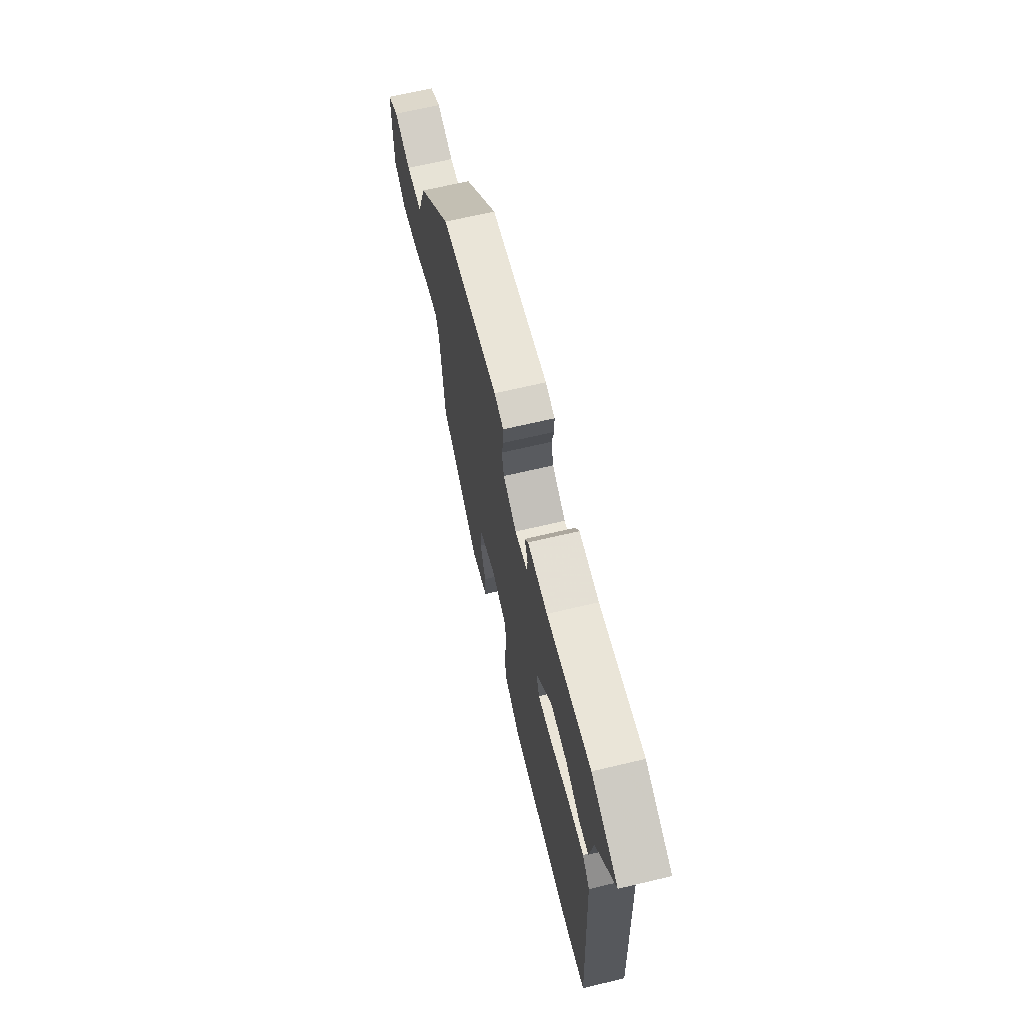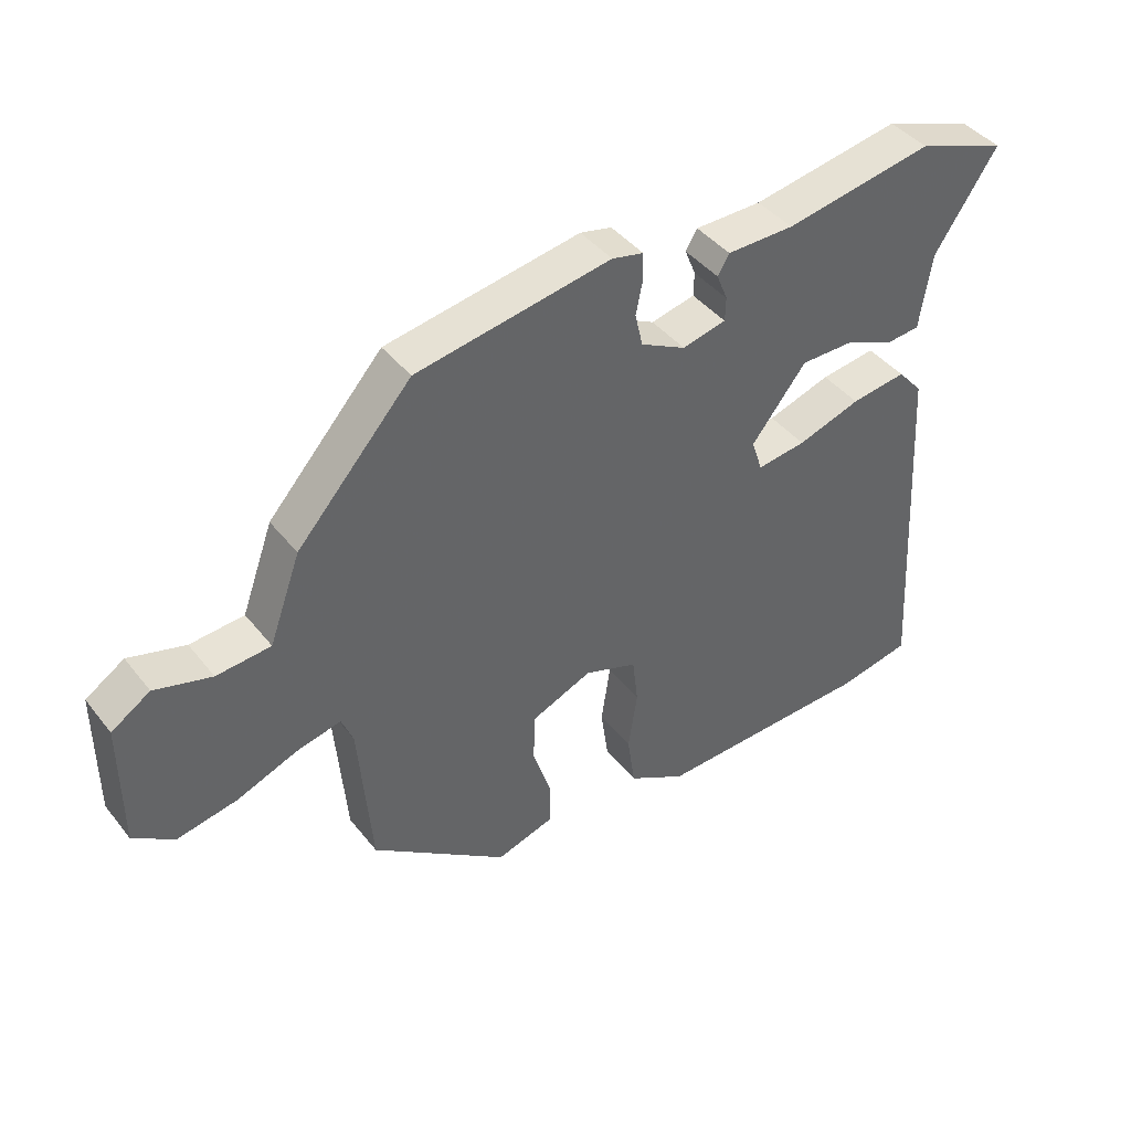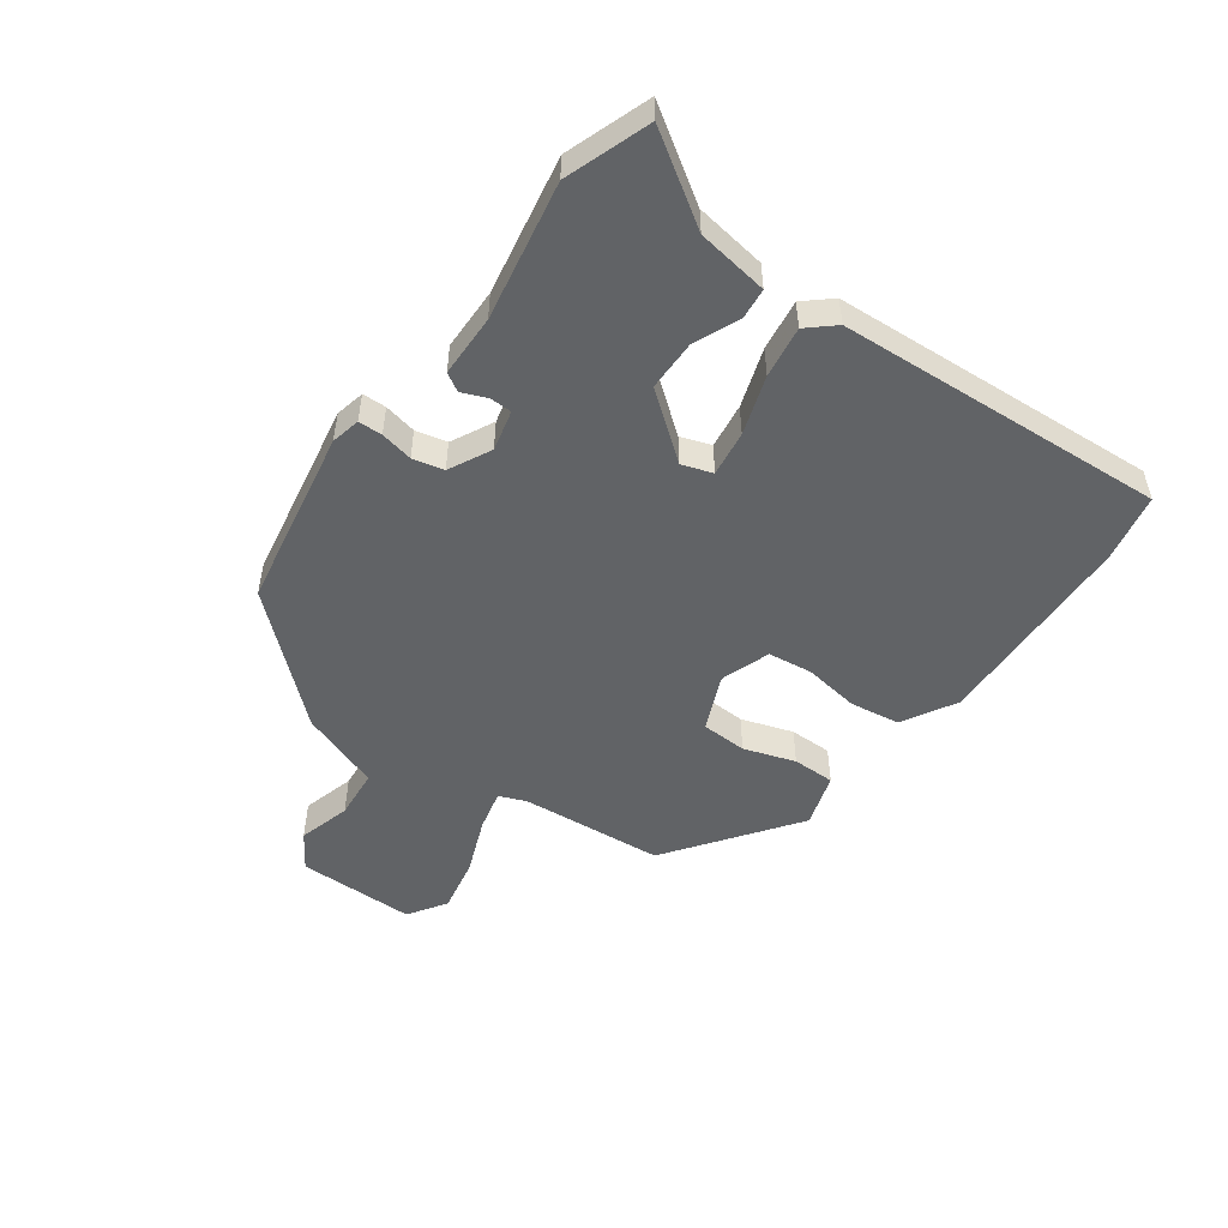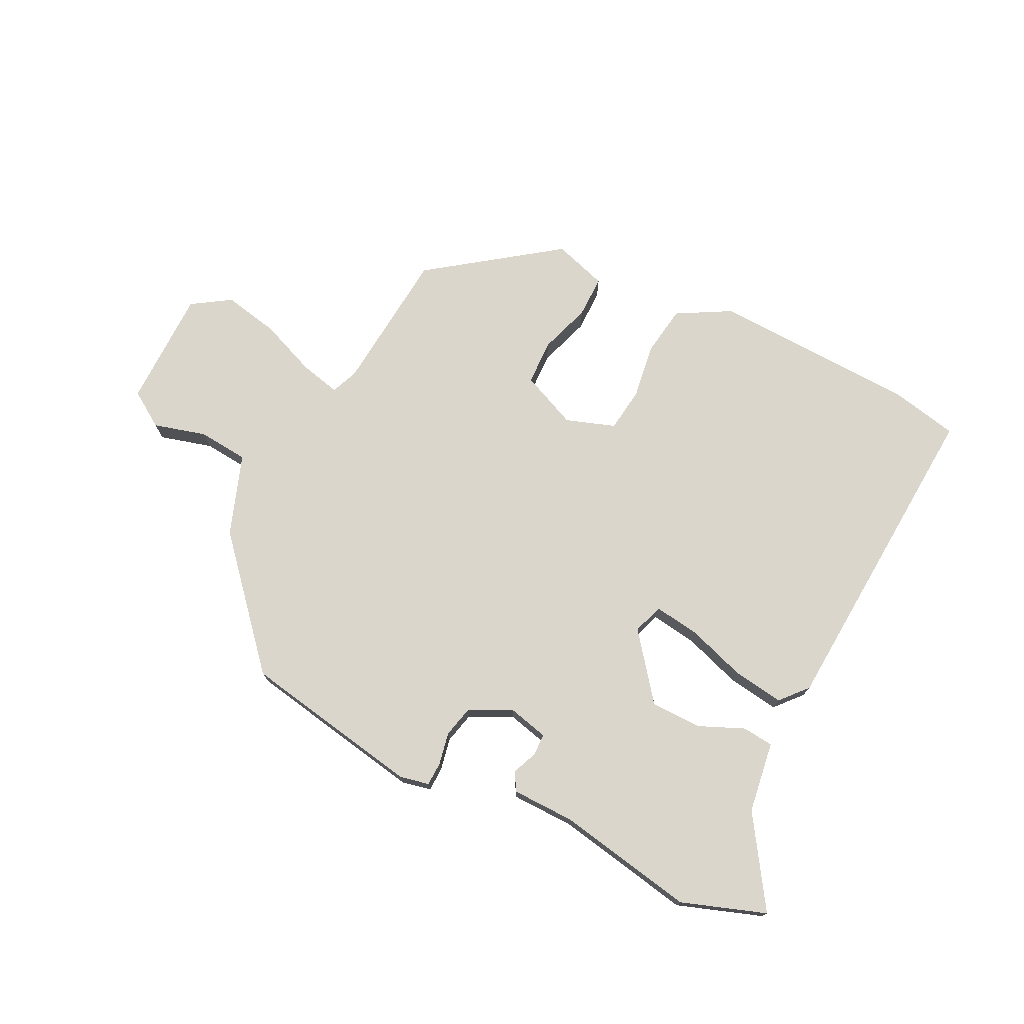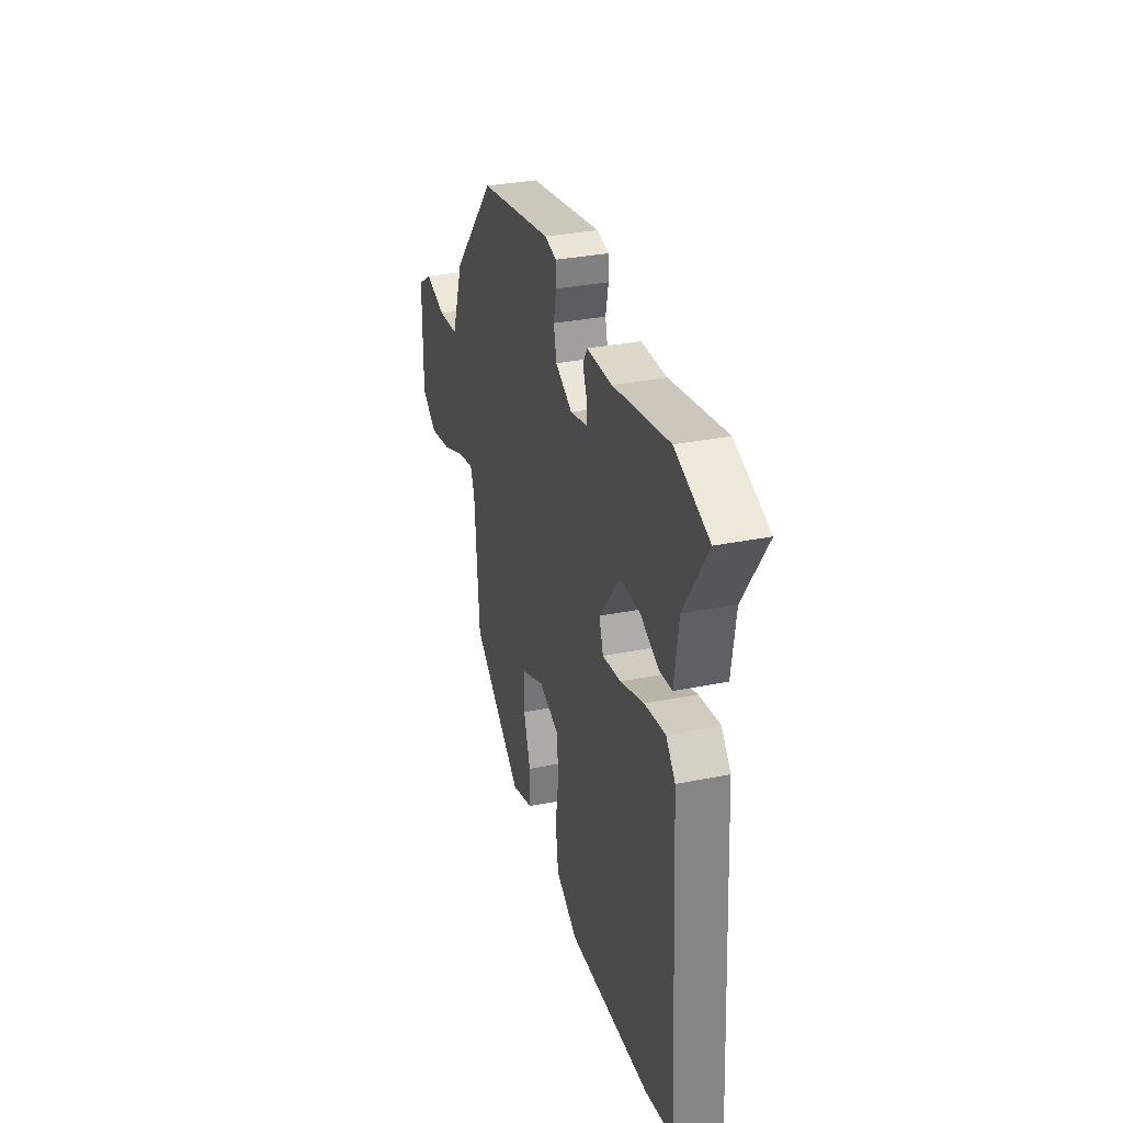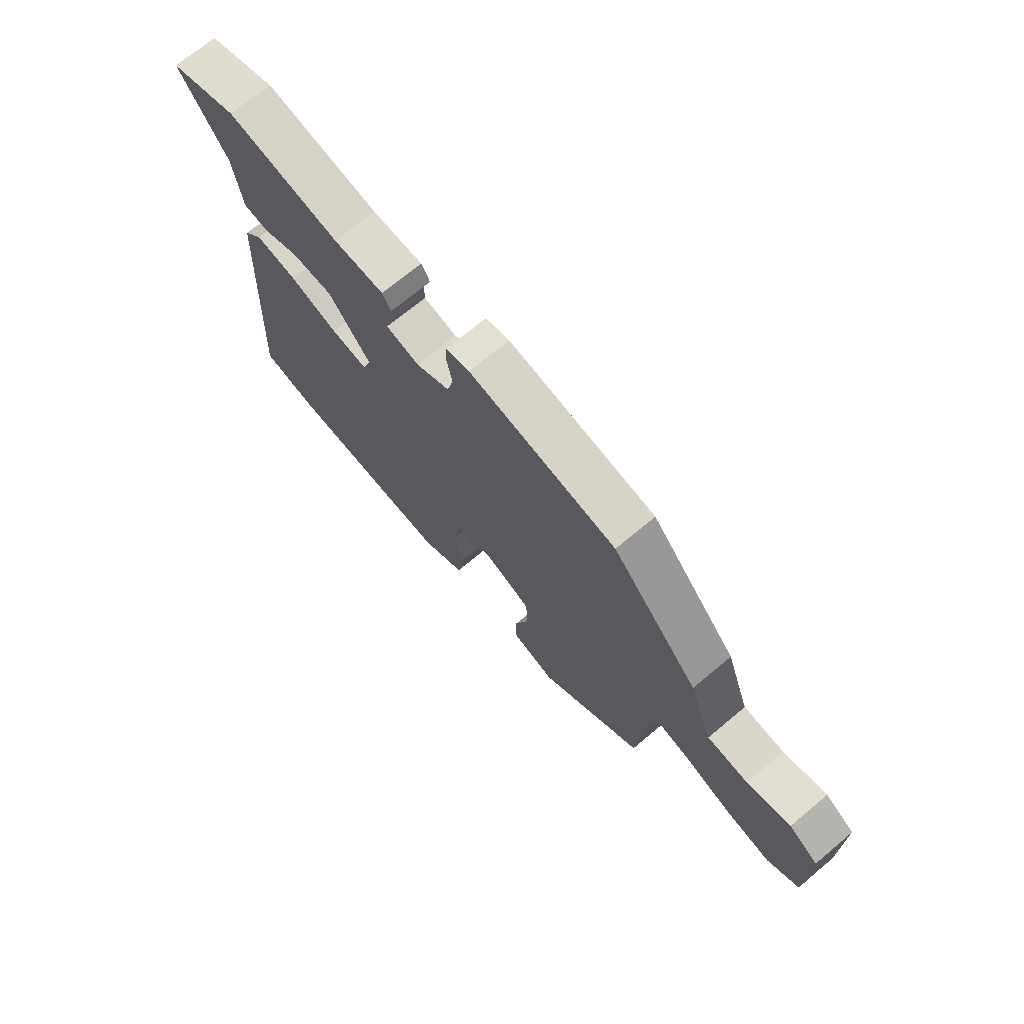
<metadata>
{"format":"obj","ext":"obj","renderer":"f3d","projection":"perspective","resolution":1024,"background":"white","views":[{"elev":66.7,"azim":76.6,"up":"+Z"},{"elev":42.2,"azim":-35.0,"up":"+Z"},{"elev":-50.8,"azim":54.3,"up":"+Y"},{"elev":74.1,"azim":26.8,"up":"+Y"},{"elev":31.6,"azim":74.1,"up":"+Z"},{"elev":70.6,"azim":-129.9,"up":"+Z"}]}
</metadata>
<code>
v 0.571 0.07 -0.486
v 0.457 0.07 -0.509
v 0.115 0.07 -0.52
v 0.025 0.07 -0.469
v 0.013 0.07 -0.385
v 0.027 0.07 -0.292
v 0.018 0.07 -0.218
v -0.064 0.07 -0.189
v -0.158 0.07 -0.229
v -0.161 0.07 -0.305
v -0.133 0.07 -0.391
v -0.133 0.07 -0.462
v -0.223 0.07 -0.49
v -0.435 0.07 -0.334
v -0.455 0.07 -0.093
v -0.473 0.07 -0.048
v -0.542 0.07 -0.064
v -0.636 0.07 -0.101
v -0.729 0.07 -0.119
v -0.793 0.07 -0.077
v -0.793 0.07 0.121
v -0.733 0.07 0.16
v -0.645 0.07 0.135
v -0.561 0.07 0.142
v -0.512 0.07 0.277
v -0.334 0.07 0.476
v -0.032 0.07 0.528
v 0.017 0.07 0.517
v 0.018 0.07 0.477
v 0.007 0.07 0.423
v 0.019 0.07 0.371
v 0.089 0.07 0.335
v 0.157 0.07 0.351
v 0.158 0.07 0.388
v 0.141 0.07 0.43
v 0.159 0.07 0.46
v 0.263 0.07 0.461
v 0.494 0.07 0.502
v 0.634 0.07 0.452
v 0.537 0.07 0.305
v 0.519 0.07 0.186
v 0.467 0.07 0.181
v 0.392 0.07 0.214
v 0.307 0.07 0.214
v 0.222 0.07 0.106
v 0.239 0.07 0.055
v 0.315 0.07 0.065
v 0.413 0.07 0.097
v 0.499 0.07 0.109
v 0.538 0.07 0.064
v 0.571 0 -0.486
v 0.457 0 -0.509
v 0.115 0 -0.52
v 0.025 0 -0.469
v 0.013 0 -0.385
v 0.027 0 -0.292
v 0.018 0 -0.218
v -0.064 0 -0.189
v -0.158 0 -0.229
v -0.161 0 -0.305
v -0.133 0 -0.391
v -0.133 0 -0.462
v -0.223 0 -0.49
v -0.435 0 -0.334
v -0.455 0 -0.093
v -0.473 0 -0.048
v -0.542 0 -0.064
v -0.636 0 -0.101
v -0.729 0 -0.119
v -0.793 0 -0.077
v -0.793 0 0.121
v -0.733 0 0.16
v -0.645 0 0.135
v -0.561 0 0.142
v -0.512 0 0.277
v -0.334 0 0.476
v -0.032 0 0.528
v 0.017 0 0.517
v 0.018 0 0.477
v 0.007 0 0.423
v 0.019 0 0.371
v 0.089 0 0.335
v 0.157 0 0.351
v 0.158 0 0.388
v 0.141 0 0.43
v 0.159 0 0.46
v 0.263 0 0.461
v 0.494 0 0.502
v 0.634 0 0.452
v 0.537 0 0.305
v 0.519 0 0.186
v 0.467 0 0.181
v 0.392 0 0.214
v 0.307 0 0.214
v 0.222 0 0.106
v 0.239 0 0.055
v 0.315 0 0.065
v 0.413 0 0.097
v 0.499 0 0.109
v 0.538 0 0.064
f 47 48 49 50
f 46 47 50 1
f 40 41 42 43
f 40 43 44
f 37 38 39 40
f 37 40 44
f 34 35 36 37
f 33 34 37 44
f 32 33 44 45
f 27 28 29 30
f 27 30 31
f 24 25 26 27
f 24 27 31
f 20 21 22 23
f 20 23 24
f 17 18 19 20
f 16 17 20 24
f 12 13 14 15
f 10 11 12 15
f 9 10 15 16
f 8 9 16 24
f 3 4 5 6
f 3 6 7
f 46 1 2 3
f 46 3 7
f 31 32 45 46
f 24 31 46
f 7 8 24 46
f 100 99 98 97
f 51 100 97 96
f 93 92 91 90
f 94 93 90
f 90 89 88 87
f 94 90 87
f 87 86 85 84
f 94 87 84 83
f 95 94 83 82
f 80 79 78 77
f 81 80 77
f 77 76 75 74
f 81 77 74
f 73 72 71 70
f 74 73 70
f 70 69 68 67
f 74 70 67 66
f 65 64 63 62
f 65 62 61 60
f 66 65 60 59
f 74 66 59 58
f 56 55 54 53
f 57 56 53
f 53 52 51 96
f 57 53 96
f 96 95 82 81
f 96 81 74
f 96 74 58 57
f 1 51 52 2
f 2 52 53 3
f 3 53 54 4
f 4 54 55 5
f 5 55 56 6
f 6 56 57 7
f 7 57 58 8
f 8 58 59 9
f 9 59 60 10
f 10 60 61 11
f 11 61 62 12
f 12 62 63 13
f 13 63 64 14
f 14 64 65 15
f 15 65 66 16
f 16 66 67 17
f 17 67 68 18
f 18 68 69 19
f 19 69 70 20
f 20 70 71 21
f 21 71 72 22
f 22 72 73 23
f 23 73 74 24
f 24 74 75 25
f 25 75 76 26
f 26 76 77 27
f 27 77 78 28
f 28 78 79 29
f 29 79 80 30
f 30 80 81 31
f 31 81 82 32
f 32 82 83 33
f 33 83 84 34
f 34 84 85 35
f 35 85 86 36
f 36 86 87 37
f 37 87 88 38
f 38 88 89 39
f 39 89 90 40
f 40 90 91 41
f 41 91 92 42
f 42 92 93 43
f 43 93 94 44
f 44 94 95 45
f 45 95 96 46
f 46 96 97 47
f 47 97 98 48
f 48 98 99 49
f 49 99 100 50
f 50 100 51 1

</code>
